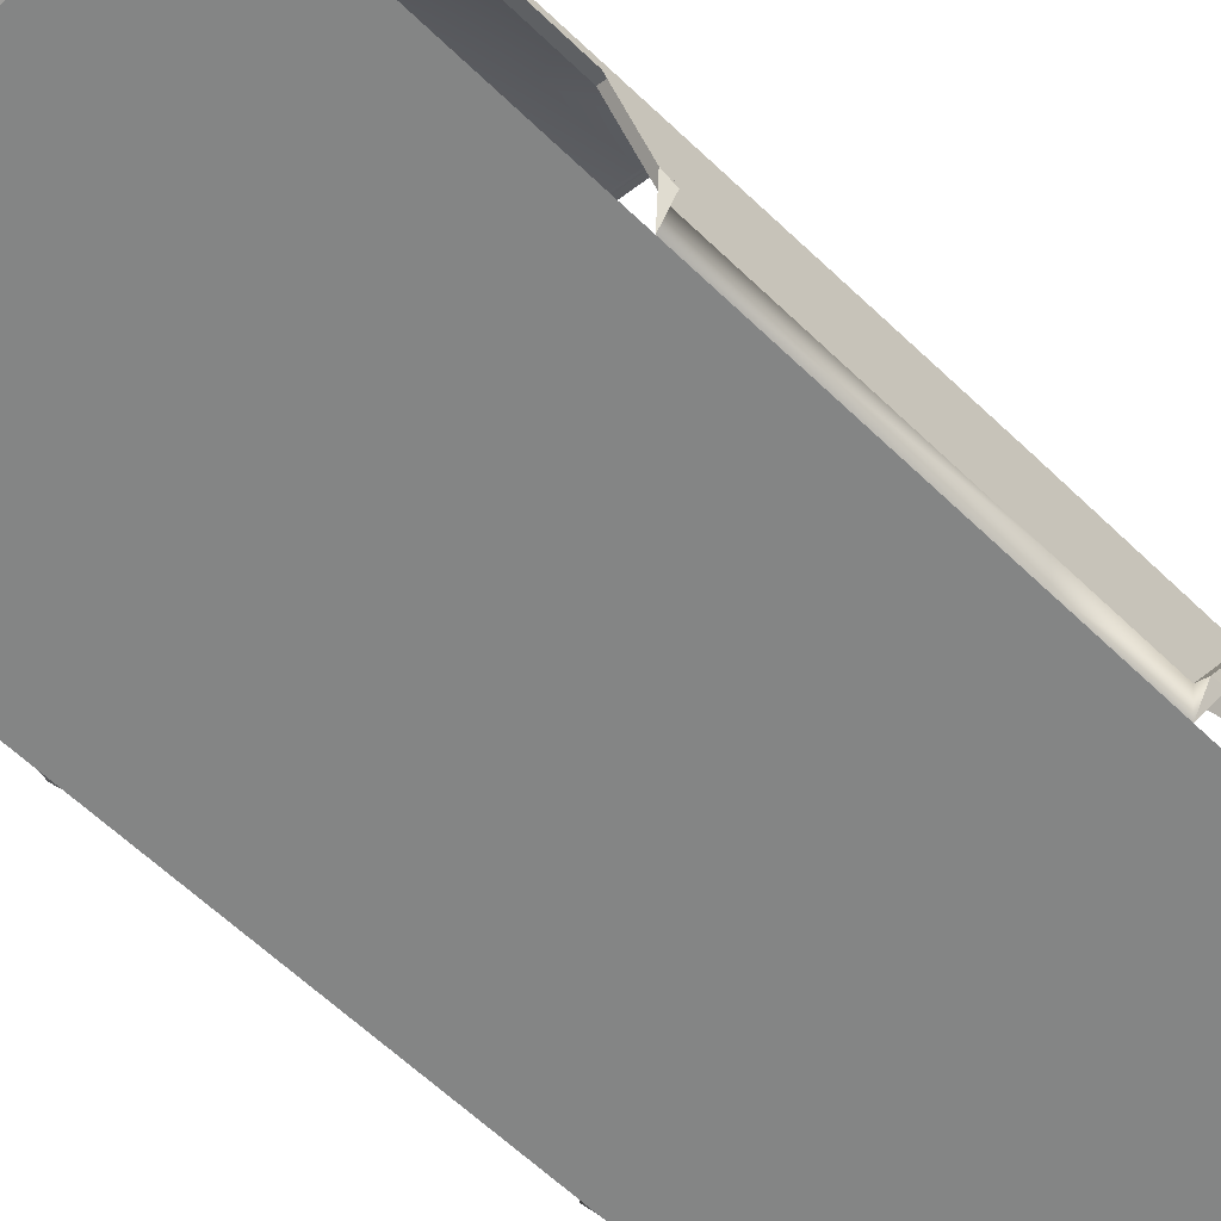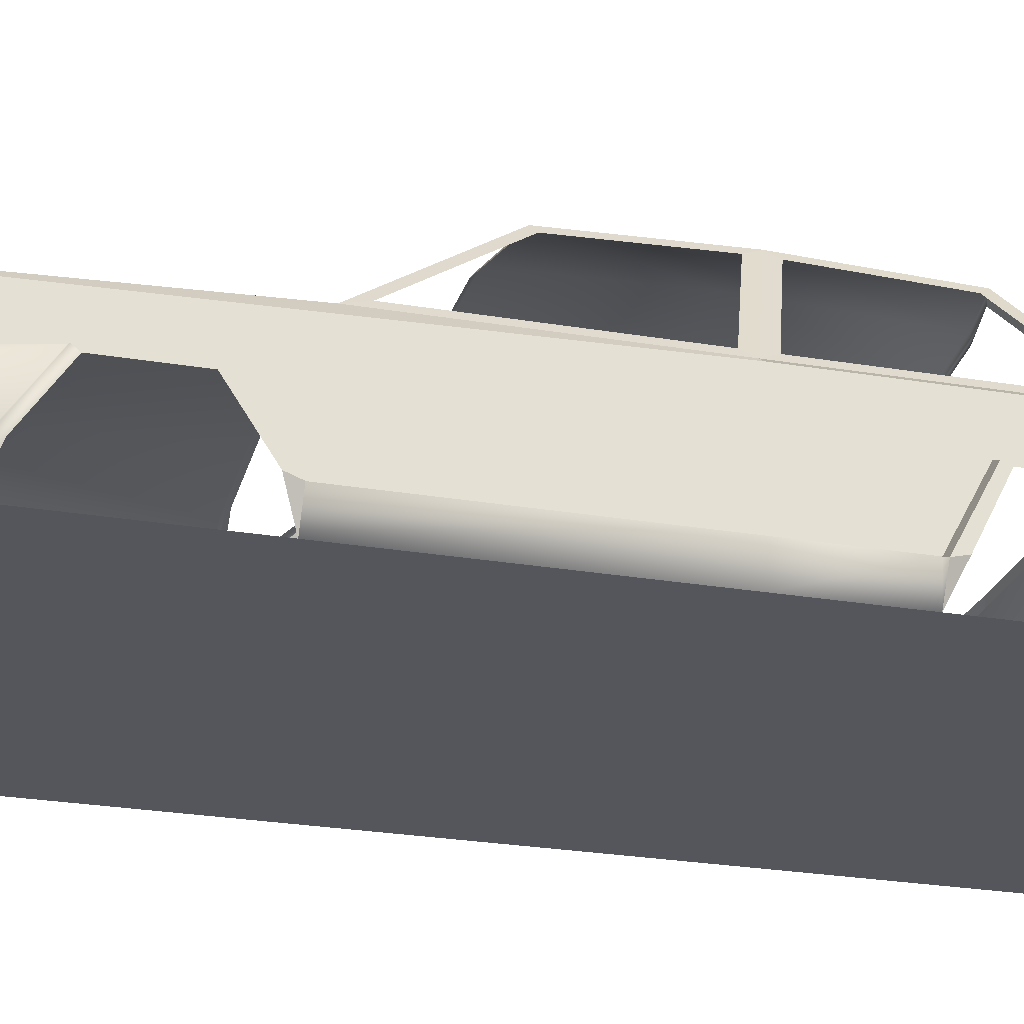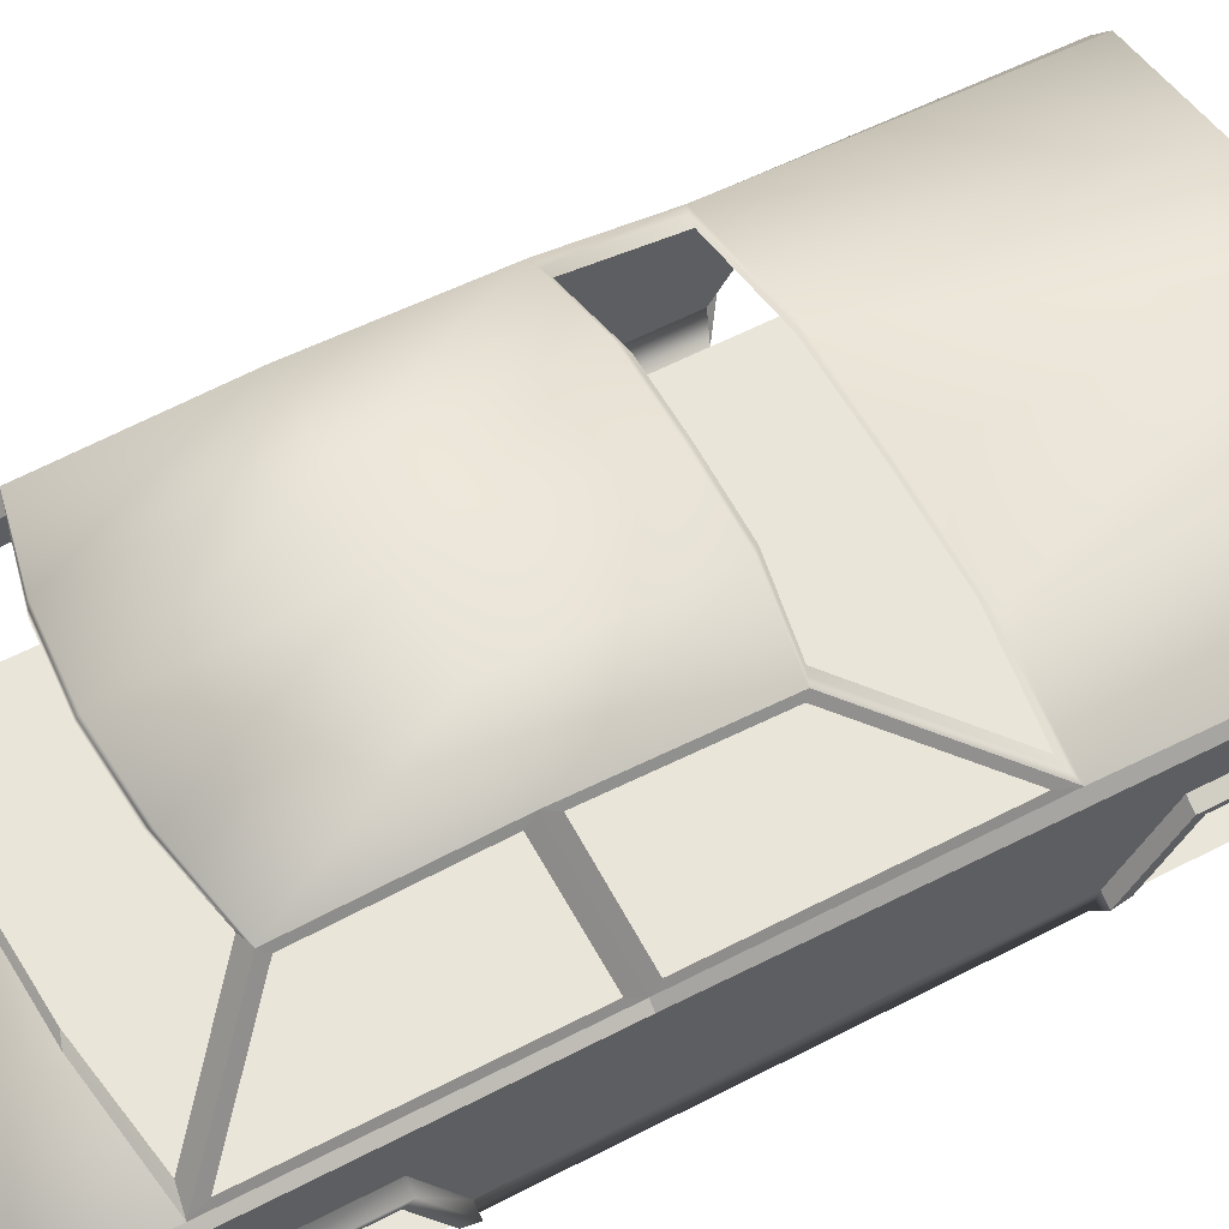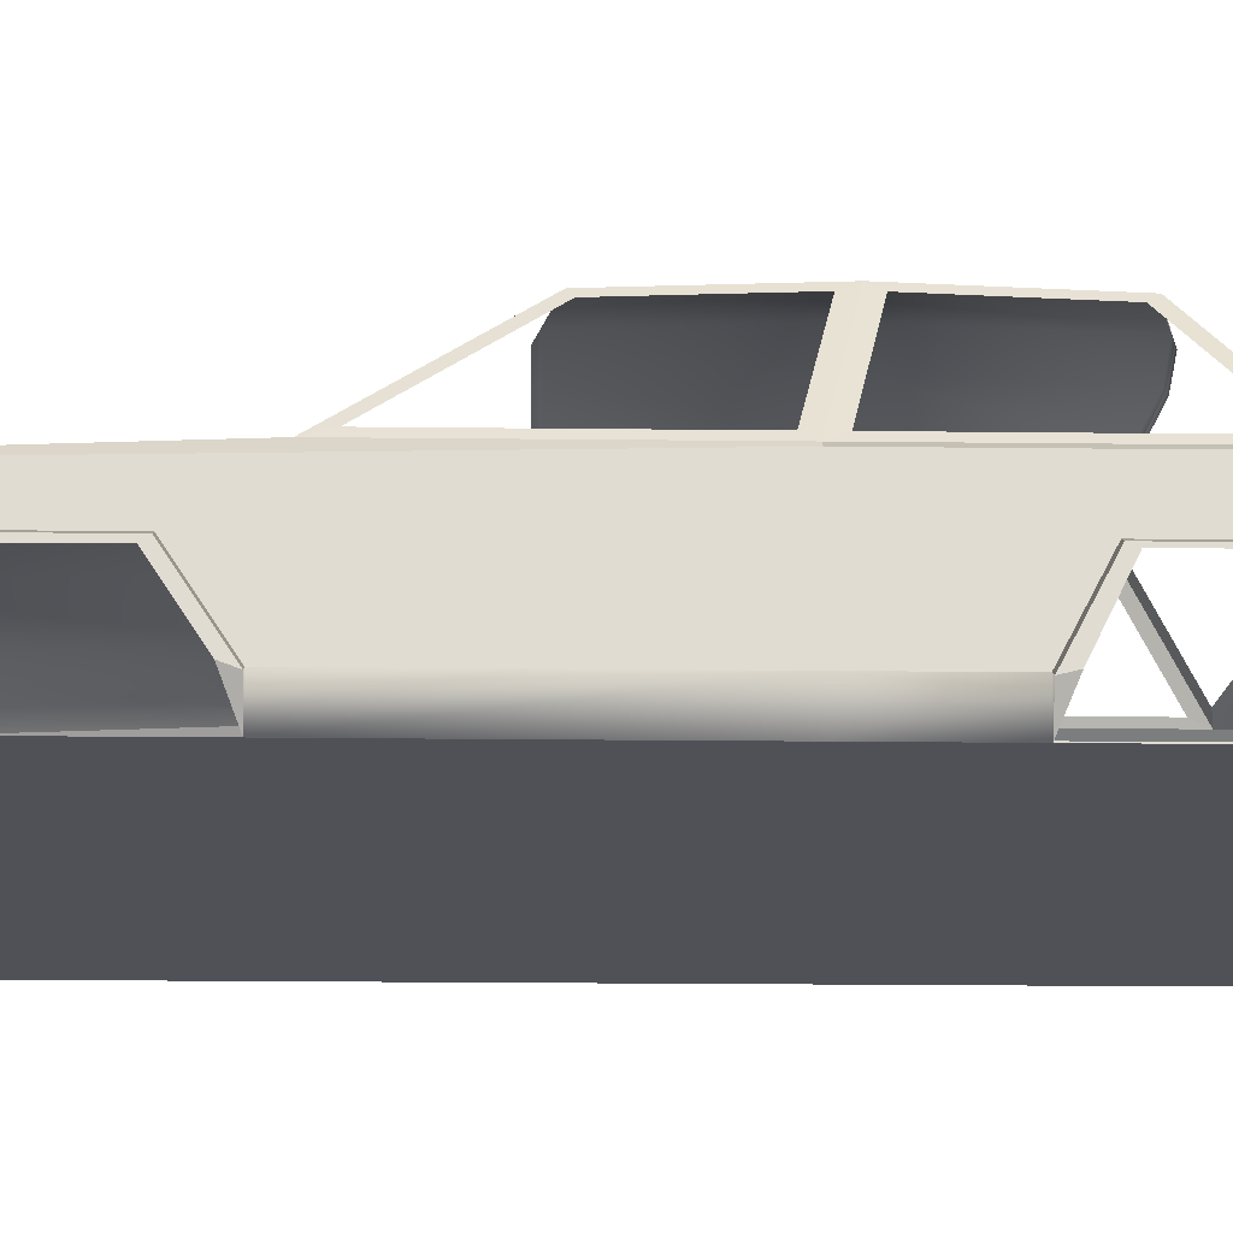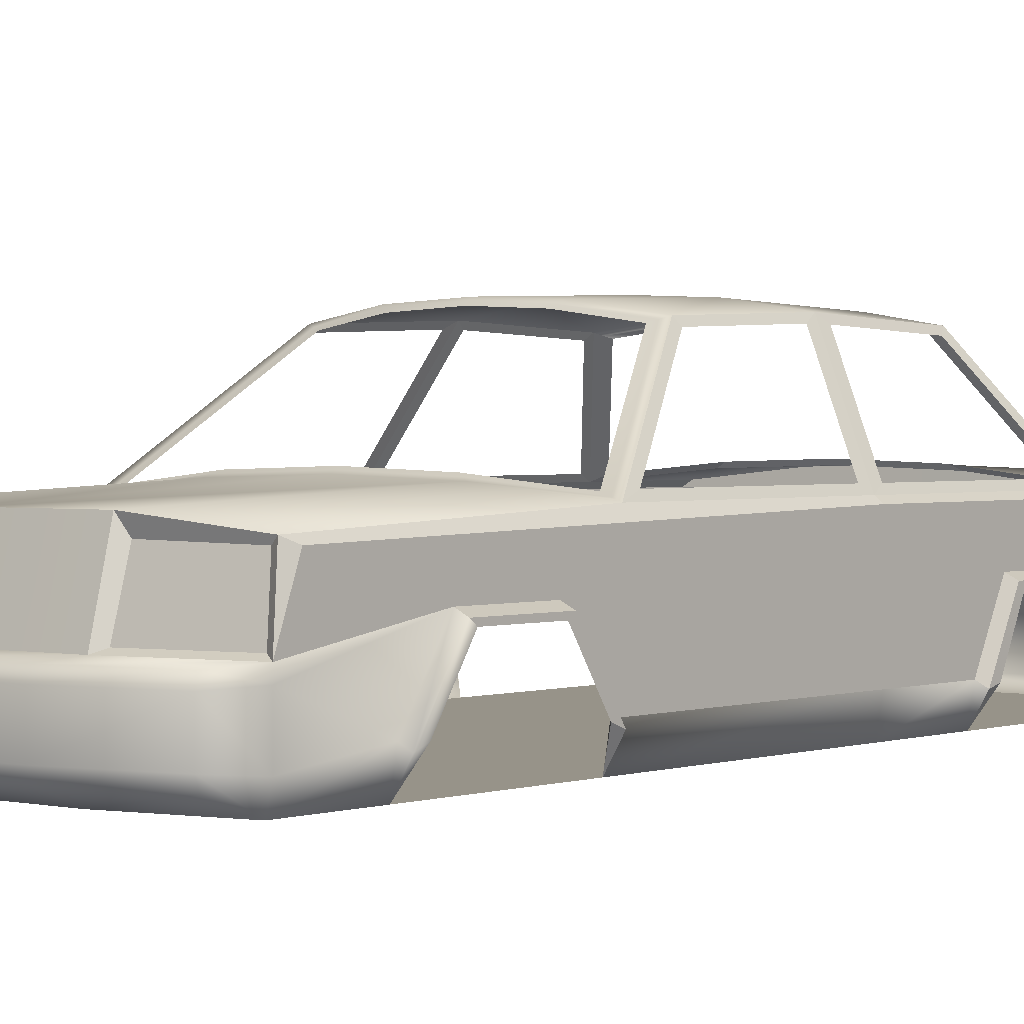
<metadata>
{"format":"obj","ext":"obj","renderer":"f3d","projection":"perspective","resolution":1024,"background":"white","views":[{"elev":-61.6,"azim":45.6,"up":"+Y"},{"elev":-26.3,"azim":75.1,"up":"+Y"},{"elev":58.4,"azim":-118.3,"up":"+Y"},{"elev":-20.4,"azim":88.8,"up":"+Y"},{"elev":1.5,"azim":39.5,"up":"+Y"}]}
</metadata>
<code>
o CarBody_Car_Cube.003
v 0.007443 1.065 -2.125
v 0.4917 1.05 -2.125
v 0.9759 1 -2.125
v 1.007 0.975 -2.112
v 0.007443 0.9762 -2.123
v -0.6707 1.525 -0.4998
v -0.9613 1 -0.3748
v -0.9468 1.026 -0.3348
v -0.6852 1.498 -0.4473
v -0.4769 1.05 -1.612
v -0.9613 1 -1.537
v -0.9129 1.014 -1.529
v -0.4527 1.062 -1.604
v 0.6856 1.5 -1.189
v 0.9762 1 -1.537
v 0.9278 1.014 -1.529
v 0.6517 1.489 -1.197
v 0.6856 1.525 -0.4998
v 0.9762 1 -0.3748
v 0.9617 1.026 -0.4273
v 0.7001 1.498 -0.5398
v -0.9926 0.925 2.025
v -0.9926 0.6625 2.125
v -0.9623 0.95 2.075
v -0.9613 1 0.7877
v -0.9926 0.975 -0.3748
v 0.6856 1.5 0.1889
v 0.9762 1 0.7877
v 0.9617 1.026 0.7115
v 0.7001 1.476 0.1726
v -0.6852 1.498 -0.5398
v -0.9468 1.026 -0.4273
v 0.007443 1.065 -1.637
v 0.007443 1.076 -1.629
v 1.007 0.975 -0.9592
v 1.007 0.975 -0.3748
v 1.007 0.6625 -0.3748
v 1.007 0.7625 -1.022
v 1.007 0.9375 1.425
v 1.007 0.925 2.025
v 1.007 0.6625 2.125
v 1.007 0.7625 1.492
v -0.9926 0.9469 0.9752
v -0.9926 0.975 -0.3748
v -0.9926 0.6625 -0.3748
v -0.9926 0.7625 1.082
v -0.9926 0.975 -1.587
v -0.9926 0.975 -2.112
v -0.9926 0.6625 -2.175
v -0.9926 0.7625 -1.524
v -0.9534 0.6798 2.103
v -0.9276 0.9242 2.06
v 0.9773 0.95 2.075
v -0.4926 0.6625 2.225
v -0.5284 0.6798 2.188
v -0.8926 0.6625 -2.175
v -0.9926 0.6104 -2.175
v 1.007 0.6104 -0.3748
v 1.007 0.4521 -0.3748
v 1.007 0.4521 -0.8592
v 1.007 0.7625 1.082
v 1.007 0.4521 0.8768
v -0.4774 1 2.125
v -0.5155 0.9317 2.103
v 0.4924 1 2.125
v 0.5305 0.9317 2.103
v 0.9427 0.9242 2.06
v 0.5074 0.6625 2.225
v 0.9683 0.6798 2.103
v 0.5433 0.6798 2.188
v 1.007 0.975 -1.587
v 1.007 0.9469 0.9752
v -0.9602 1 -2.125
v -0.6707 1.5 0.1889
v -0.6852 1.476 0.1726
v -0.9468 1.026 0.7115
v -0.6707 1.5 -1.189
v -0.9468 1.026 -1.474
v -0.6852 1.476 -1.16
v -0.9468 1.026 -1.016
v -0.9468 1.026 -1.212
v 0.7001 1.498 -0.4473
v 0.9617 1.026 -0.3348
v 0.7001 1.476 -1.16
v 0.9617 1.026 -1.474
v 1.007 0.6104 -2.175
v 0.9074 0.6625 -2.175
v 1.007 0.6625 -2.175
v -0.9926 0.6104 -0.3748
v -0.9926 0.4521 -0.3748
v -0.9926 0.4521 0.8768
v -0.9926 0.9375 1.425
v -0.9926 0.7625 1.492
v -0.9926 0.975 -0.9592
v -0.9926 0.7625 -1.022
v 1.007 0.7625 -1.524
v -0.6852 1.481 -1.005
v -0.6852 1.485 -0.8885
v 0.4918 1.05 -1.612
v 0.4676 1.062 -1.604
v -0.6368 1.489 -1.197
v -0.4764 1.05 -2.125
v 0.007443 0.6625 -2.175
v -0.9926 0.4521 -0.8592
v 1.007 0.4521 -1.687
v 1.007 0.4521 -2.175
v -0.9926 0.4521 -2.175
v -0.9926 0.4521 -1.687
v 0.4918 1.05 0.8377
v 0.3465 1.575 -0.4998
v 0.3465 1.55 -1.264
v 0.007443 1.565 -1.289
v 0.007443 1.59 -0.4998
v 0.007443 1.565 0.2389
v -0.3316 1.55 0.2389
v -0.3147 1.536 0.2539
v 0.007443 1.551 0.2539
v -0.6368 1.489 0.2039
v -0.4769 1.05 0.8377
v 0.007443 1 2.14
v 0.007443 1.065 0.8377
v -0.3316 1.575 -0.4998
v 0.3465 1.55 0.2389
v 0.3296 1.536 0.2539
v 0.6517 1.489 0.2039
v 0.9278 1.014 0.7727
v 0.3296 1.537 -1.272
v 0.007443 1.551 -1.297
v -0.9129 1.014 0.7727
v 0.4676 1.061 0.8227
v 0.007443 1.076 0.8227
v -0.4527 1.061 0.8227
v -0.3316 1.55 -1.264
v -0.3147 1.537 -1.272
v 0.007443 1 2.14
v 0.007443 0.6625 2.24
v 0.5074 0.6625 2.225
v 0.4924 1 2.125
v -0.4774 1 2.125
v -0.4926 0.6625 2.225
v -0.9468 1.026 -0.4273
v -0.9468 1.026 -1.016
v -0.9455 1.028 0.7046
v -0.9455 1.028 -0.3312
v 0.9571 1.034 -0.3223
v 0.9571 1.034 0.6876
v -0.9468 1.026 -1.212
v -0.9468 1.026 -1.474
v -0.9455 1.028 -0.4321
v -0.9455 1.028 -1.468
v 0.9571 1.034 -1.454
v 0.9571 1.034 -0.4438
v -0.6046 1.479 -1.206
v -0.8669 1.028 -1.52
v 0.8817 1.028 -1.52
v 0.6195 1.479 -1.206
v -0.4297 1.073 -1.595
v 0.4446 1.073 -1.595
v 0.007443 1.086 -1.62
v -0.2986 1.524 0.2671
v 0.007443 1.538 0.2671
v 0.4446 1.073 0.8075
v 0.007443 1.087 0.8075
v 0.8817 1.027 0.76
v -0.4297 1.073 0.8075
v -0.8669 1.027 0.76
v 0.007443 1.538 -1.306
v -0.2986 1.524 -1.281
v 0.3134 1.524 -1.281
v -0.6046 1.479 0.2196
v 0.3134 1.524 0.2671
v 0.6195 1.479 0.2196
v -0.6865 1.496 -0.4425
v -0.6852 1.476 -1.16
v -0.6852 1.498 -0.5398
v -0.6852 1.481 -1.005
v -0.6865 1.496 -0.5434
v -0.6865 1.473 -1.157
v -0.6865 1.473 0.1711
v 0.7046 1.49 -0.4308
v 0.7046 1.468 -1.151
v 0.7046 1.49 -0.5524
v 0.7046 1.468 0.1675
v -0.6852 1.485 -0.8885
v -0.6865 1.483 -0.8886
v -1.043 0.4271 0.8768
v -1.043 0.7375 1.082
v -1.043 0.7375 1.492
v 1.057 0.4271 -0.8592
v 1.057 0.7375 -1.022
v 1.057 0.7375 -1.524
v 1.057 0.4271 -1.687
v 1.057 0.7375 1.082
v 1.057 0.4271 0.8768
v 1.057 0.7375 1.492
v -1.043 0.4504 0.9383
v -1.043 0.7142 1.113
v -1.043 0.7142 1.461
v -0.9676 0.3 0.8768
v 1.057 0.7142 1.113
v 1.057 0.4504 0.9383
v 1.057 0.7142 1.461
v 0.9824 0.3 0.8768
v 1.057 0.722 -1.487
v 1.057 0.4426 -1.625
v 1.057 0.4426 -0.9213
v 1.057 0.722 -1.06
v 0.9824 0.3 -1.687
v 0.9824 0.3 -0.8592
v -1.043 0.4271 -0.8592
v -1.043 0.4504 -0.9213
v -0.9676 0.3 -0.8592
v -0.9676 0.3 -2.175
v -0.9676 0.3 -1.687
v 1.007 0.4521 1.697
v 1.007 0.4021 2.125
v 0.9824 0.3 2.125
v 0.9824 0.3 1.697
v 0.9824 0.3 -0.3748
v -0.9676 0.3 -0.3748
v 0.007443 0.6625 2.24
v 0.007443 0.6469 2.375
v 0.4575 0.6469 2.36
v 0.9524 0.3568 -2.275
v 0.9824 0.3 -2.175
v -0.9376 0.3568 -2.275
v 0.007443 0.3568 -2.275
v 0.007443 0.3 -2.175
v -0.8701 0.3 -2.175
v 0.9075 0.6469 2.26
v 0.007443 0.3 2.225
v 0.4949 0.3 2.225
v 0.4575 0.3656 2.36
v 0.007443 0.3656 2.375
v 0.8849 0.3 -2.175
v -0.9676 0.3 2.125
v -0.4801 0.3 2.225
v -0.4426 0.3656 2.36
v -0.8926 0.3656 2.26
v 0.9075 0.4125 2.275
v 0.4575 0.4125 2.375
v 0.9075 0.3656 2.26
v 0.007443 0.4125 2.39
v -0.4426 0.4125 2.375
v -0.8926 0.4125 2.275
v 1.007 0.6104 2.125
v 0.9075 0.6 2.275
v -0.8926 0.6469 2.26
v -0.4426 0.6469 2.36
v -0.9926 0.4021 2.125
v -0.9926 0.6104 2.125
v -0.8926 0.6 2.275
v -0.4426 0.6 2.375
v 0.007443 0.6 2.39
v 0.4575 0.6 2.375
v -0.9376 0.6306 -2.275
v 0.9524 0.6306 -2.275
v 0.007443 0.6306 -2.275
v -0.9926 0.4521 1.697
v -0.9676 0.3 1.697
v -1.043 0.7375 -1.022
v -1.043 0.7375 -1.524
v 1.057 0.4271 1.697
v -1.043 0.4271 1.697
v -1.043 0.4271 -1.687
v -1.043 0.4504 1.636
v 1.057 0.4504 1.636
v -1.043 0.4504 -1.625
v -1.043 0.7142 -1.487
v -1.043 0.7142 -1.06
v 0.7874 0.3 -1.687
v -0.7726 0.3 -1.687
v 0.007443 0.3 -1.687
v -0.4801 0.3 0.9752
v -0.4801 0.3 -0.3748
v 0.007443 0.3 -0.3748
v 0.007443 0.3 0.9752
v 0.4949 0.3 0.9752
v 0.4949 0.3 -0.3748
v -0.4801 0.3 1.575
v 0.007443 0.3 1.575
v 0.4949 0.3 1.575
v -0.6994 0.3 -0.8592
v 0.007443 0.3 -0.8592
v 0.7143 0.3 -0.8592
v -0.6046 1.479 -1.206
v -0.8669 1.028 -1.52
v 0.8817 1.028 -1.52
v 0.6195 1.479 -1.206
v -0.4297 1.073 -1.595
v 0.4446 1.073 -1.595
v 0.007443 1.086 -1.62
v 0.007443 1.538 -1.306
v -0.2986 1.524 -1.281
v 0.3134 1.524 -1.281
v -0.6046 1.479 -1.206
v -0.8669 1.028 -1.52
v 0.8817 1.028 -1.52
v 0.6195 1.479 -1.206
v -0.4297 1.073 -1.595
v 0.4446 1.073 -1.595
v 0.007443 1.086 -1.62
v 0.007443 1.538 -1.306
v -0.2986 1.524 -1.281
v 0.3134 1.524 -1.281
v 0.4446 1.073 -1.595
v 0.007443 1.086 -1.62
v 0.007443 1.538 -1.306
v 0.3134 1.524 -1.281
v -0.4297 1.073 -1.595
v -0.8669 1.028 -1.52
v -0.6046 1.479 -1.206
v -0.2986 1.524 -1.281
v 0.8817 1.028 -1.52
v 0.4446 1.073 -1.595
v 0.3134 1.524 -1.281
v 0.6195 1.479 -1.206
v 0.007443 1.086 -1.62
v -0.4297 1.073 -1.595
v -0.2986 1.524 -1.281
v 0.007443 1.538 -1.306
f 1 2 3 4 5
f 6 7 8 9
f 10 11 12 13
f 14 15 16 17
f 18 19 20 21
f 22 23 24
f 22 24 25 7 26
f 27 28 29 30
f 7 6 31 32
f 33 10 13 34
f 35 36 37 38
f 39 40 41 42
f 43 44 45 46
f 47 48 49 50
f 24 23 51 52
f 53 41 40
f 23 54 55 51
f 49 56 57
f 58 59 60 38 37
f 61 62 59 58 37
f 54 63 64 55
f 53 65 66 67
f 68 41 69 70
f 63 24 52 64
f 41 53 67 69
f 65 68 70 66
f 35 71 4 15 19 36
f 15 4 3
f 36 19 28 53 40 39 72
f 26 7 11 73 48
f 74 6 9 75
f 25 74 75 76
f 7 25 76 8
f 77 11 78 79
f 11 7 32 80 81 78
f 18 27 30 82
f 19 18 82 83
f 28 19 83 29
f 15 14 84 85
f 14 18 21 84
f 86 87 88
f 89 90 91 46 45
f 22 92 93 23
f 72 39 42 61
f 36 72 61 37
f 92 43 46 93
f 94 47 50 95
f 4 71 96 88
f 77 79 97 98 31 6
f 44 94 95 45
f 19 15 85 20
f 71 35 38 96
f 15 99 100 16
f 11 77 101 12
f 99 33 34 100
f 5 48 73 102 1
f 49 48 5 103 56
f 4 88 87 103 5
f 95 104 90 89 45
f 96 105 106 86 88
f 50 49 57 107 108
f 65 53 28 109
f 110 111 112 113
f 114 115 116 117
f 115 74 118 116
f 99 2 1 33
f 102 10 33 1
f 119 63 120 121
f 115 122 6 74
f 123 110 113 114
f 27 18 110 123
f 15 3 2 99
f 123 114 117 124
f 120 65 109 121
f 114 113 122 115
f 25 24 63 119
f 73 11 10 102
f 28 27 125 126
f 112 111 127 128
f 74 25 129 118
f 121 109 130 131
f 119 121 131 132
f 109 28 126 130
f 25 119 132 129
f 27 123 124 125
f 122 133 77 6
f 18 14 111 110
f 113 112 133 122
f 111 14 17 127
f 77 133 134 101
f 133 112 128 134
f 135 136 137 138
f 139 140 136 135
f 80 32 141 142
f 8 76 143 144
f 29 83 145 146
f 78 81 147 148
f 148 147 142 141 149 150
f 81 80 142 147
f 20 85 151 152
f 12 101 153 154
f 17 16 155 156
f 13 12 154 157
f 16 100 158 155
f 100 34 159 158
f 34 13 157 159
f 158 159 292 291
f 157 154 287 290
f 290 287 297 300
f 292 290 300 302
f 156 155 288 289
f 159 157 290 292
f 154 153 286 287
f 155 158 291 288
f 288 291 301 298
f 287 286 296 297
f 291 292 302 301
f 289 288 298 299
f 117 116 160 161
f 131 130 162 163
f 130 126 164 162
f 129 132 165 166
f 134 128 167 168
f 128 127 169 167
f 127 17 156 169
f 101 134 168 153
f 116 118 170 160
f 125 124 171 172
f 124 117 161 171
f 118 129 166 170
f 126 125 172 164
f 132 131 163 165
f 167 169 295 293
f 153 168 294 286
f 286 294 304 296
f 295 289 299 305
f 169 156 289 295
f 168 167 293 294
f 294 293 303 304
f 293 295 305 303
f 9 8 144 173
f 79 78 148 174
f 32 31 175 141
f 97 79 174 176
f 141 175 177 149
f 174 148 150 178
f 75 9 173 179
f 76 75 179 143
f 83 82 180 145
f 85 84 181 151
f 21 20 152 182
f 82 30 183 180
f 30 29 146 183
f 98 97 176 184
f 84 21 182 181
f 31 98 184 175
f 175 184 185 177
f 184 176 174 178 185
f 302 307 306 301
f 303 308 307 302
f 305 309 308 303
f 301 306 309 305
f 297 311 310 300
f 296 312 311 297
f 304 313 312 296
f 300 310 313 304
f 301 315 314 298
f 305 316 315 301
f 299 317 316 305
f 298 314 317 299
f 300 319 318 302
f 304 320 319 300
f 303 321 320 304
f 302 318 321 303
f 46 91 186 187
f 93 46 187 188
f 38 60 189 190
f 105 96 191 192
f 96 38 190 191
f 62 61 193 194
f 61 42 195 193
f 187 186 196 197
f 188 187 197 198
f 186 199 196
f 194 193 200 201
f 193 195 202 200
f 194 201 203
f 192 191 204 205
f 190 189 206 207
f 191 190 207 204
f 192 205 208
f 189 209 206
f 210 211 212
f 108 107 213 214
f 215 216 217 218
f 60 59 219 209
f 91 90 220 199
f 68 221 222 223
f 224 106 225
f 226 227 228 229
f 41 68 223 230
f 231 232 233 234
f 227 224 235 228
f 236 237 238 239
f 213 226 229
f 240 241 233 242
f 241 243 234 233
f 244 245 239 238
f 243 244 238 234
f 232 217 242 233
f 246 41 230 247
f 54 23 248 249
f 237 231 234 238
f 250 236 239 245
f 221 54 249 222
f 23 251 252 248
f 251 250 245 252
f 217 216 240 242
f 216 246 247 240
f 222 249 253 254
f 254 253 244 243
f 249 248 252 253
f 253 252 245 244
f 223 222 254 255
f 255 254 243 241
f 230 223 255 247
f 247 255 241 240
f 57 256 226 107
f 103 87 257 258
f 258 257 224 227
f 56 103 258 256
f 256 258 227 226
f 87 86 257
f 257 86 106 224
f 57 56 256
f 225 235 224
f 250 259 260 236
f 59 62 203 219
f 23 93 251
f 106 105 208 225
f 90 104 212 220
f 226 213 107
f 246 216 215 42
f 104 95 261 210
f 95 50 262 261
f 42 215 263 195
f 259 93 188 264
f 50 108 265 262
f 264 188 198 266
f 199 186 91
f 259 264 260
f 264 266 260
f 195 263 267 202
f 218 263 215
f 263 218 267
f 42 41 246
f 251 93 259 250
f 62 194 203
f 105 192 208
f 209 189 60
f 214 265 108
f 262 265 268 269
f 261 262 269 270
f 210 261 270 211
f 265 214 268
f 104 210 212
f 66 70 69 67
f 52 51 55 64
f 271 235 225 208
f 272 229 228 273
f 274 275 276 277
f 278 279 219 203
f 277 276 279 278
f 273 228 235 271
f 199 220 275 274
f 214 213 229 272
f 236 260 280 237
f 231 281 282 232
f 232 282 218 217
f 237 280 281 231
f 260 199 274 280
f 281 277 278 282
f 282 278 203 218
f 280 274 277 281
f 212 214 272 283
f 284 273 271 285
f 283 272 273 284
f 285 271 208 209
f 279 285 209 219
f 275 283 284 276
f 276 284 285 279
f 220 212 283 275

</code>
